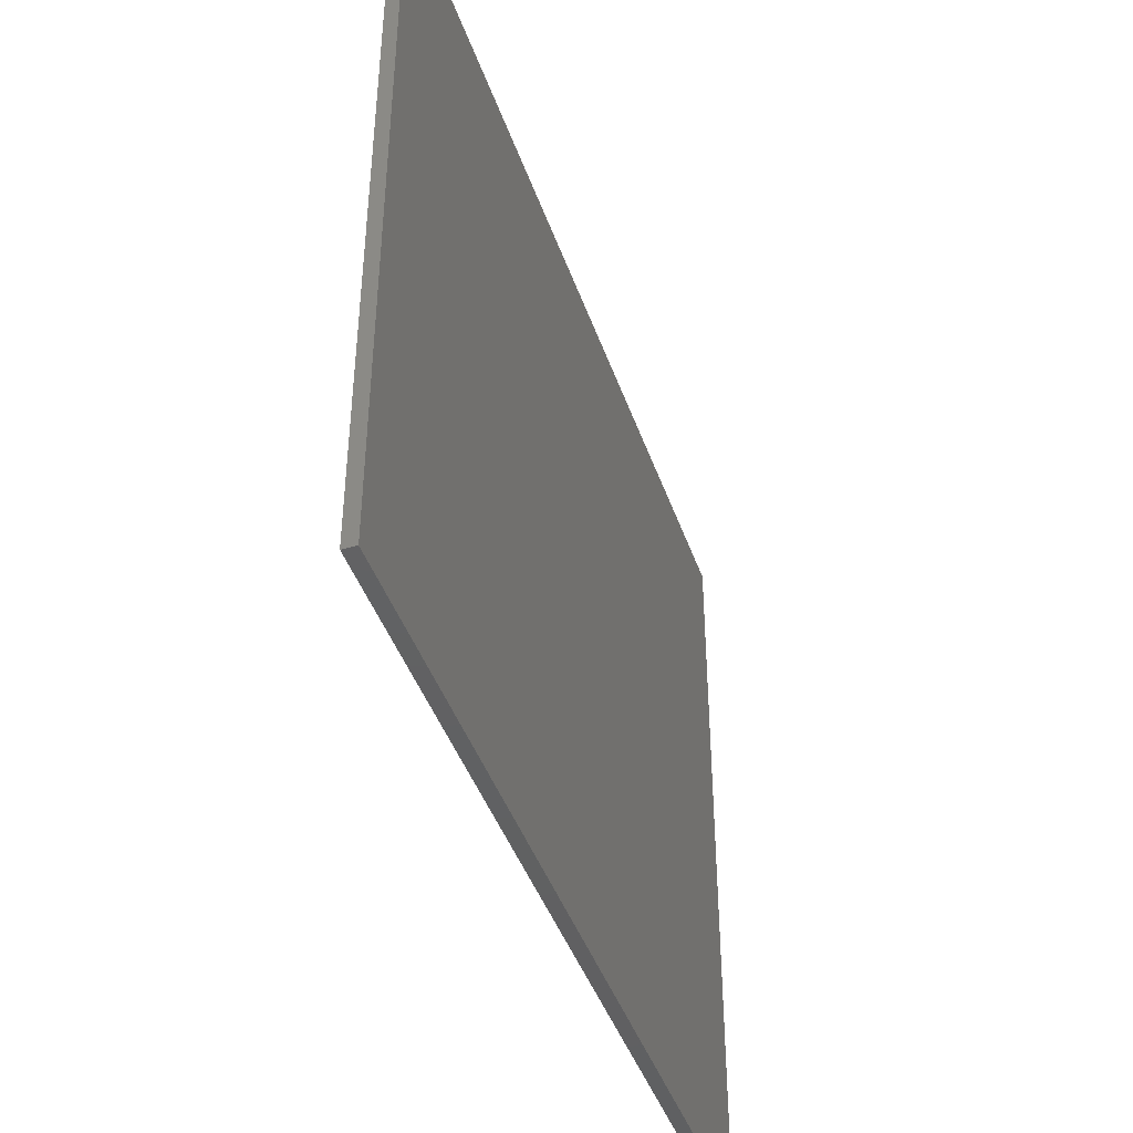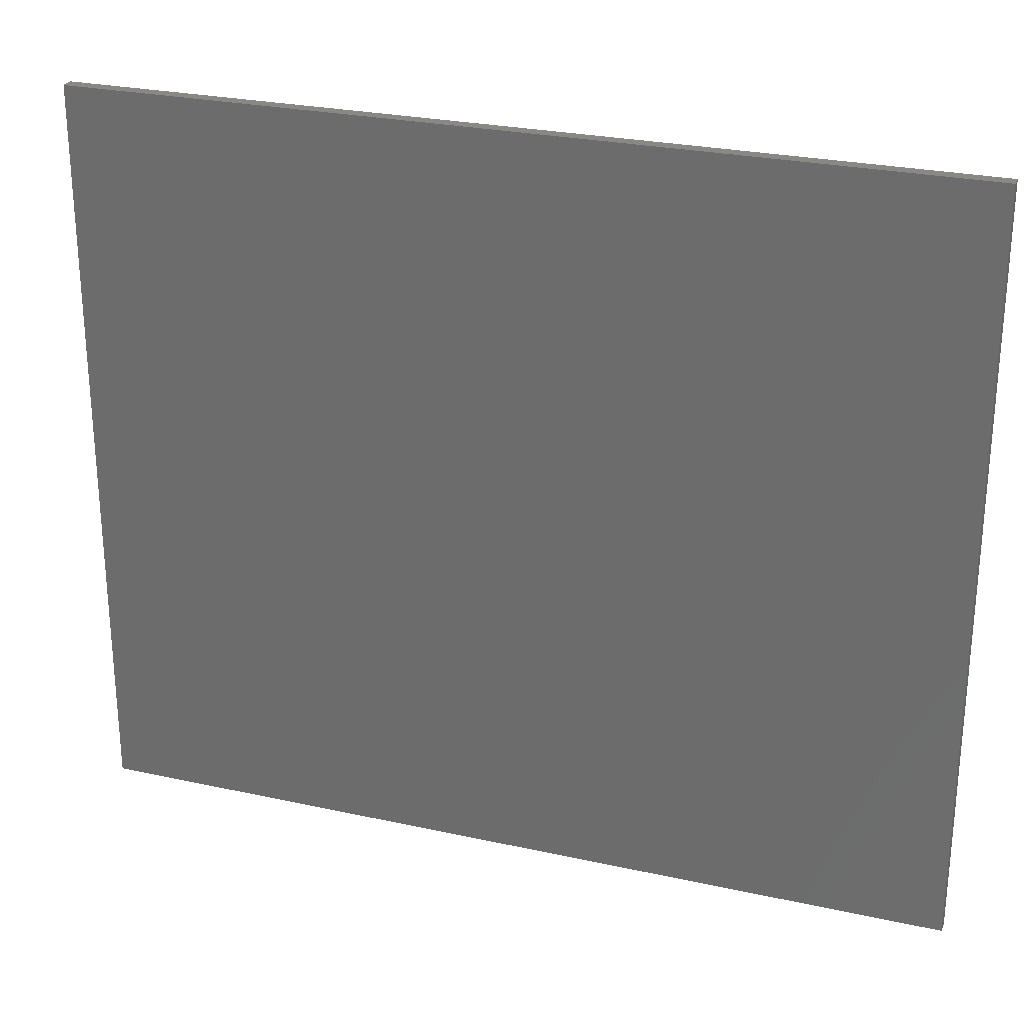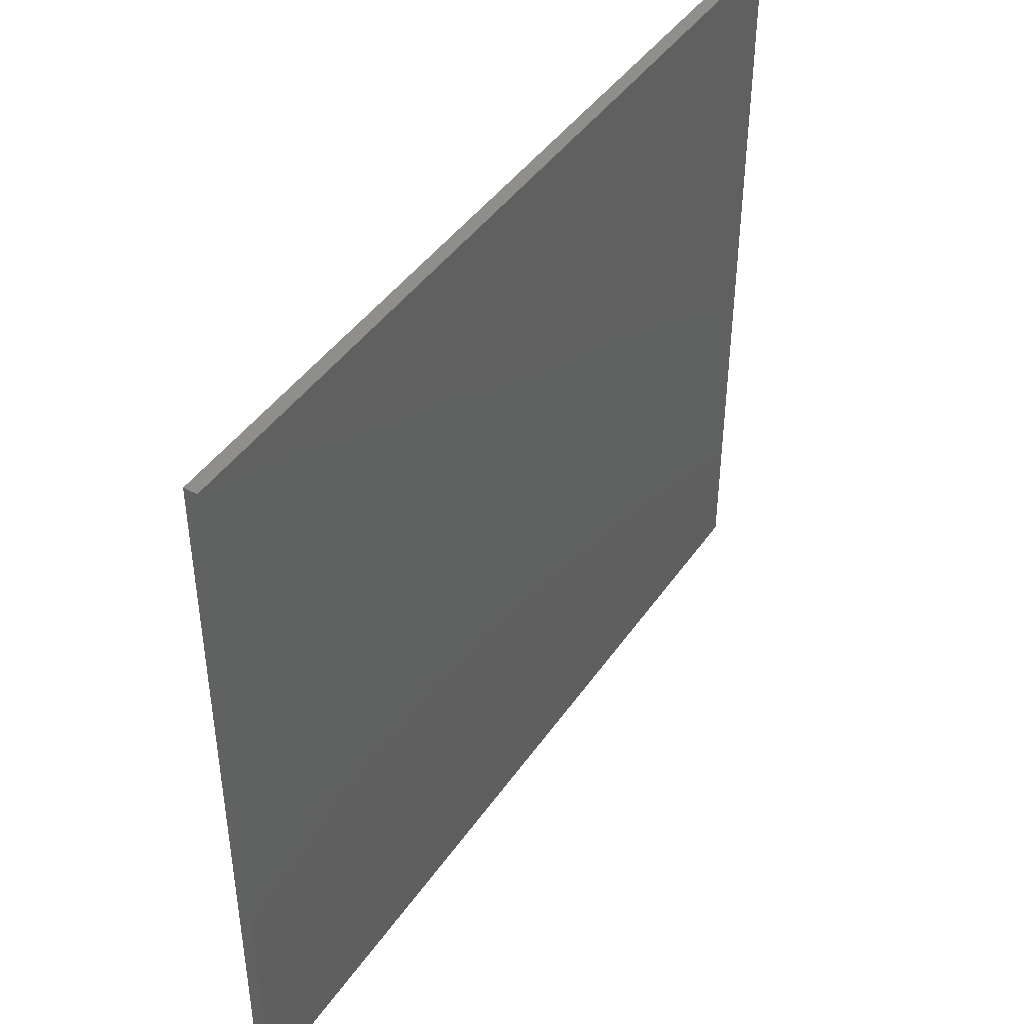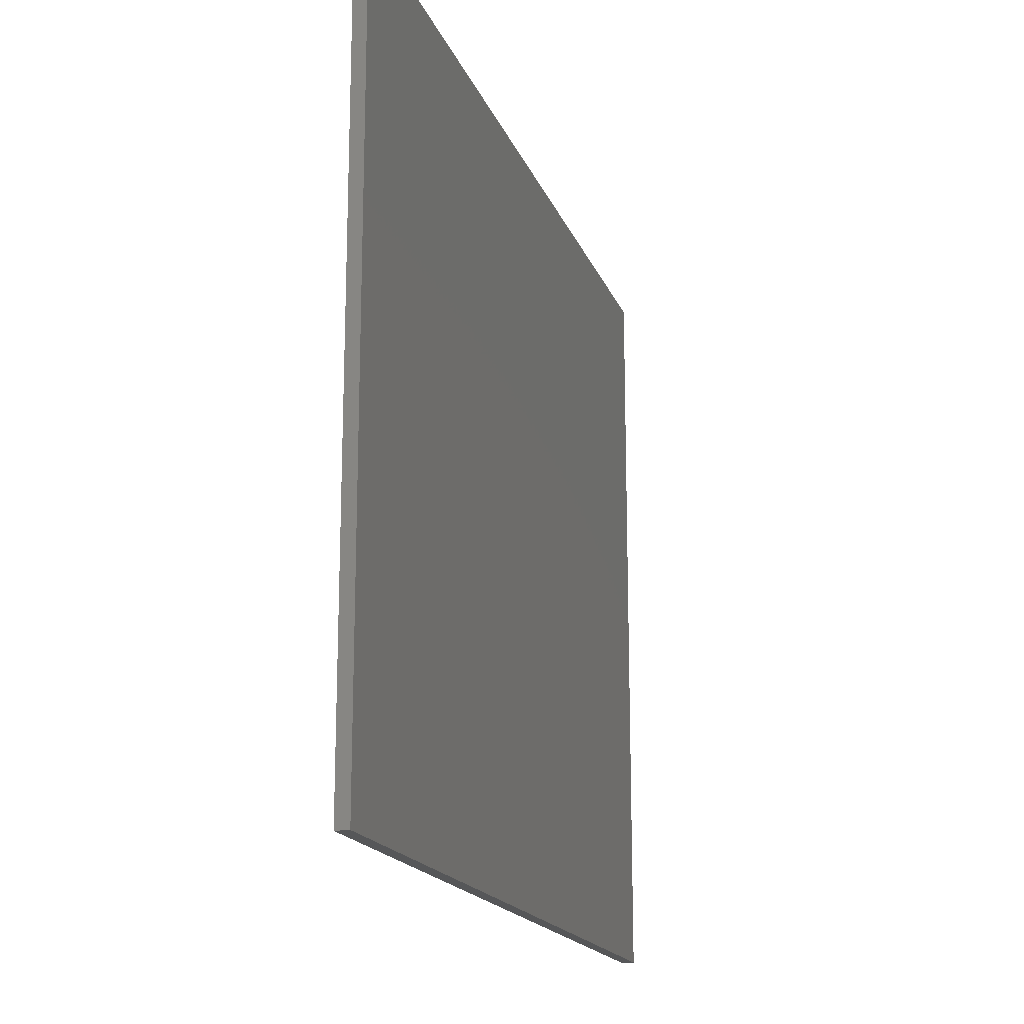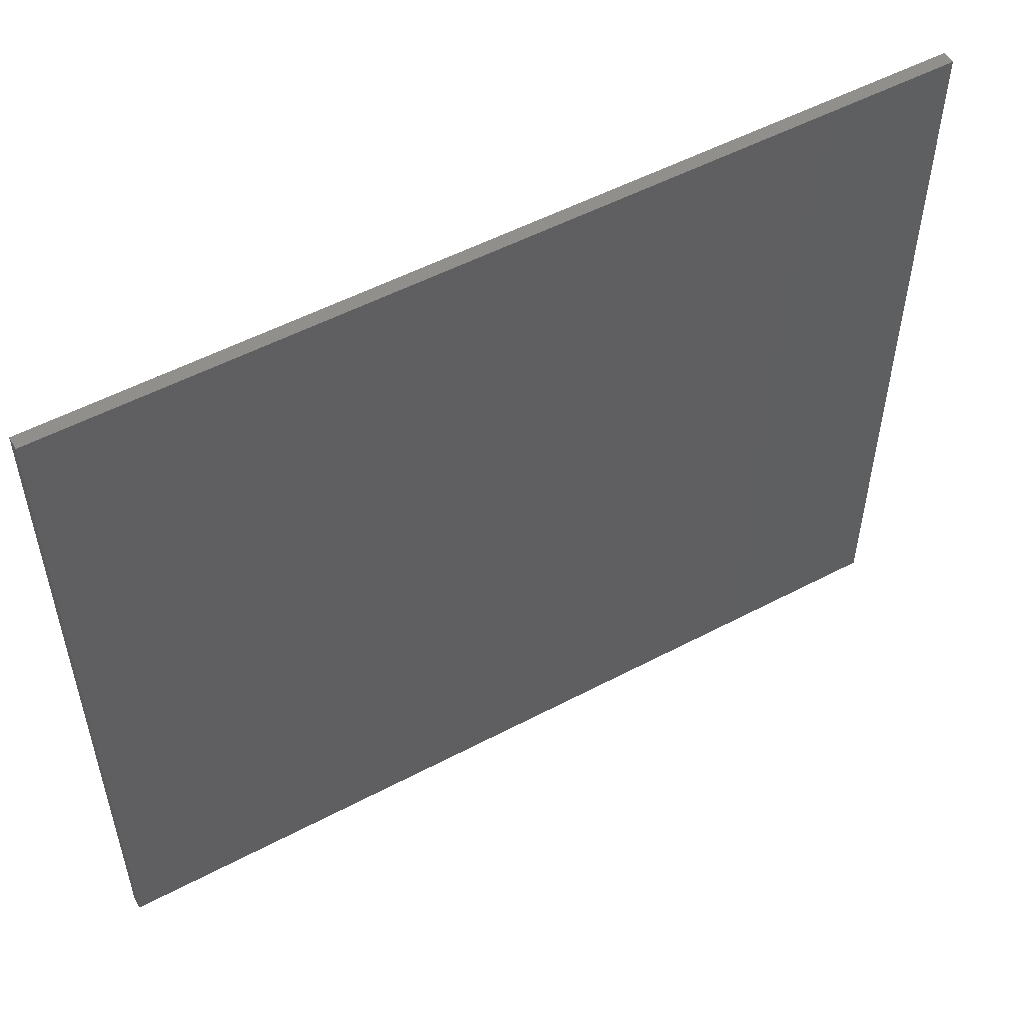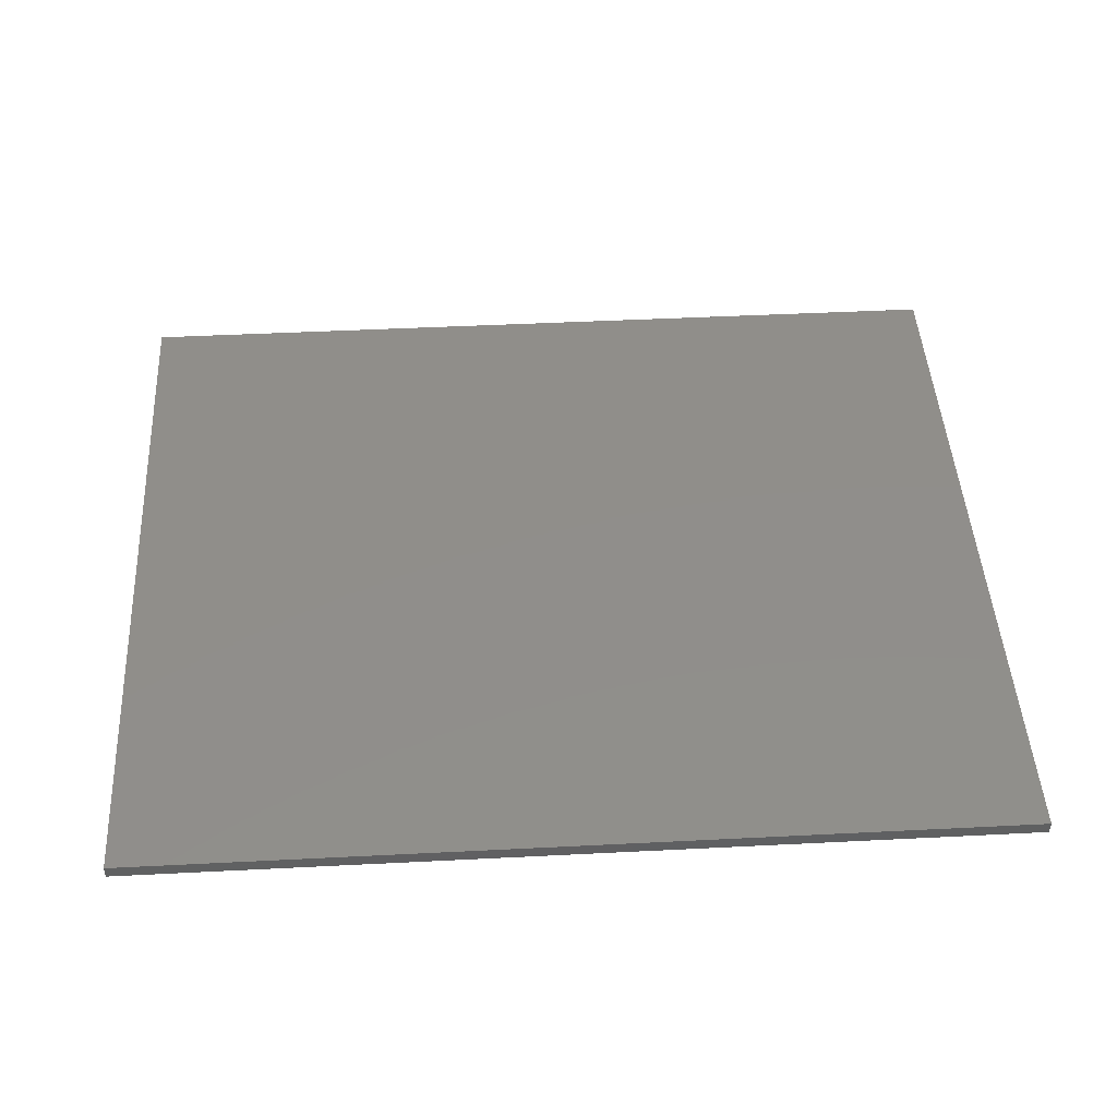
<metadata>
{"format":"stl","ext":"stl","renderer":"f3d","projection":"perspective","resolution":1024,"background":"white","views":[{"elev":-43.2,"azim":108.5,"up":"+Y"},{"elev":26.3,"azim":19.2,"up":"+Y"},{"elev":43.5,"azim":122.0,"up":"+Y"},{"elev":-17.3,"azim":106.4,"up":"+Y"},{"elev":53.0,"azim":150.5,"up":"+Y"},{"elev":46.3,"azim":-3.3,"up":"+Z"}]}
</metadata>
<code>
# stl→obj: 8 verts, 12 faces
v 0 237.6 2
v 135.6 122 2
v 135.6 237.6 2
v 0 122 2
v 0 122 0
v 135.6 237.6 0
v 135.6 122 0
v 0 237.6 0
f 1 2 3
f 2 1 4
f 5 6 7
f 6 5 8
f 5 2 4
f 2 5 7
f 2 6 3
f 6 2 7
f 6 1 3
f 1 6 8
f 5 1 8
f 1 5 4

</code>
